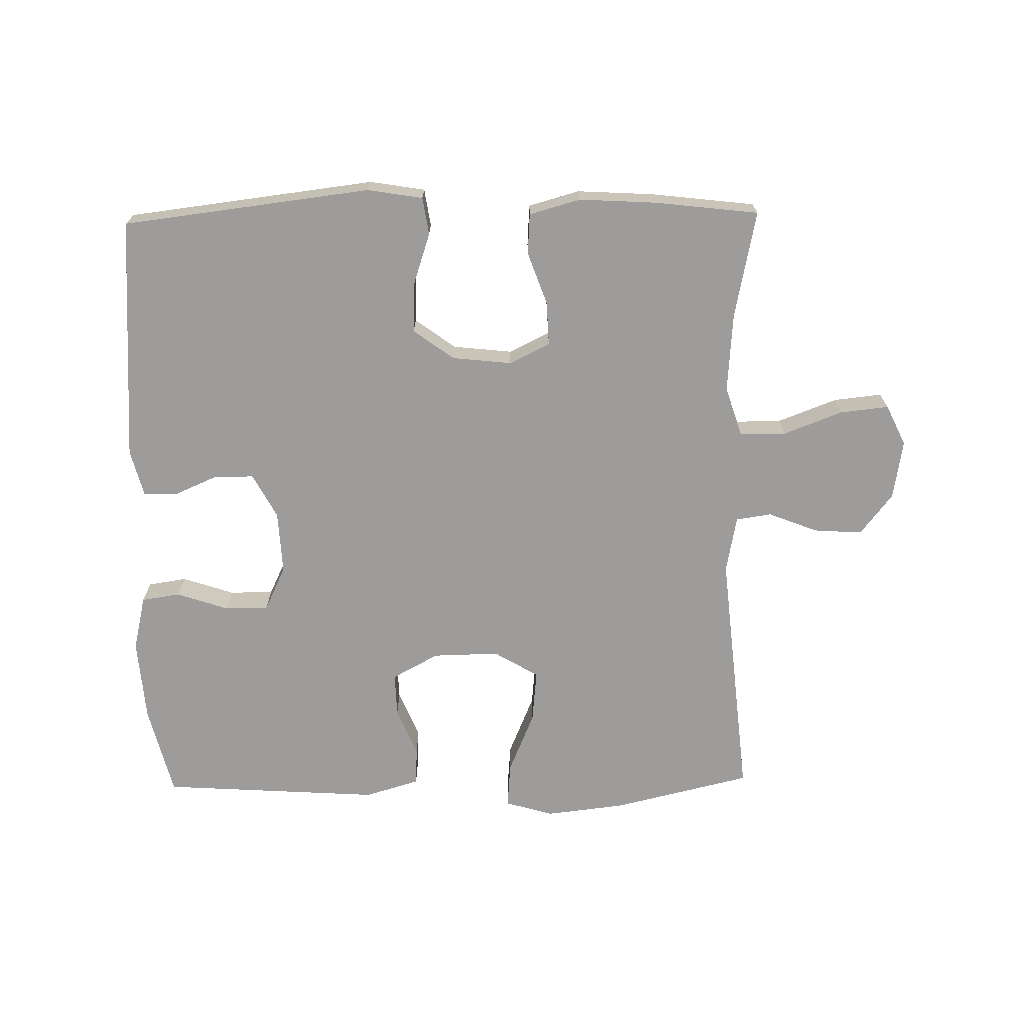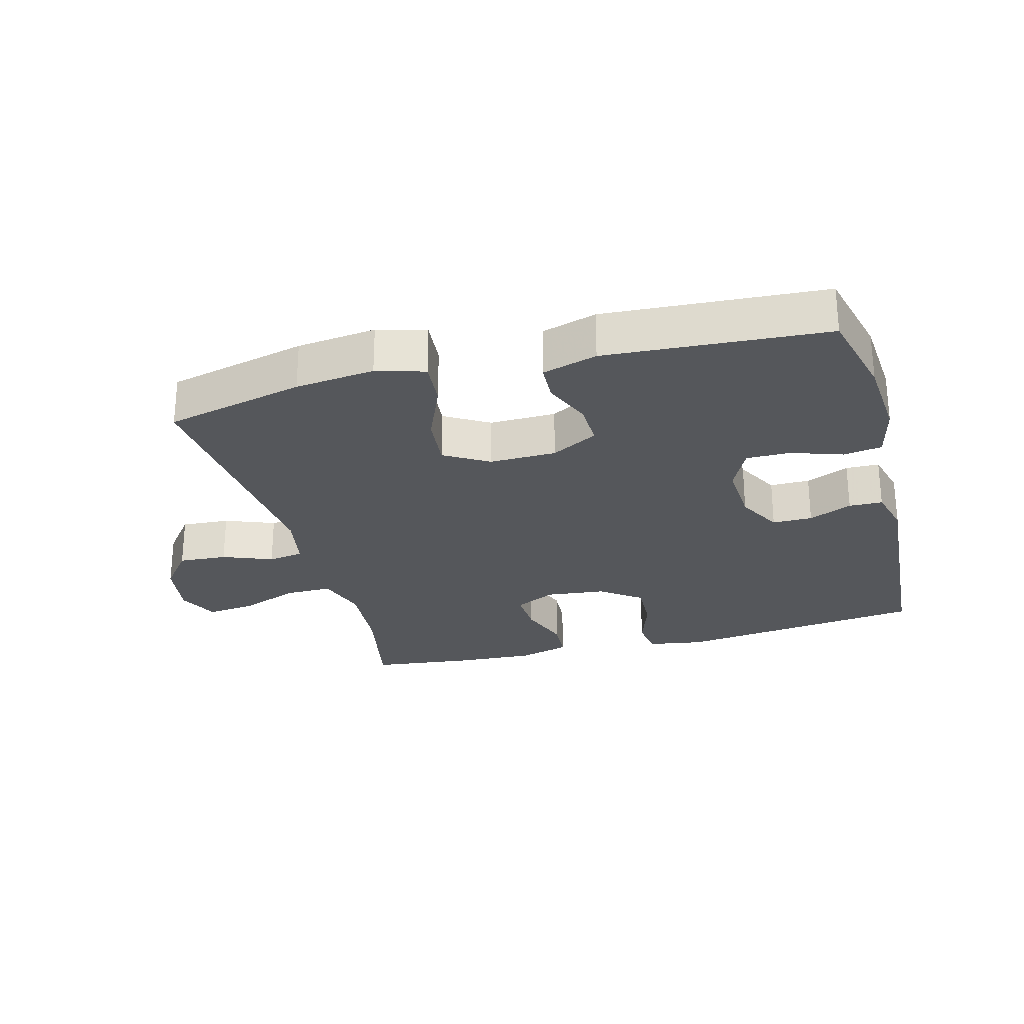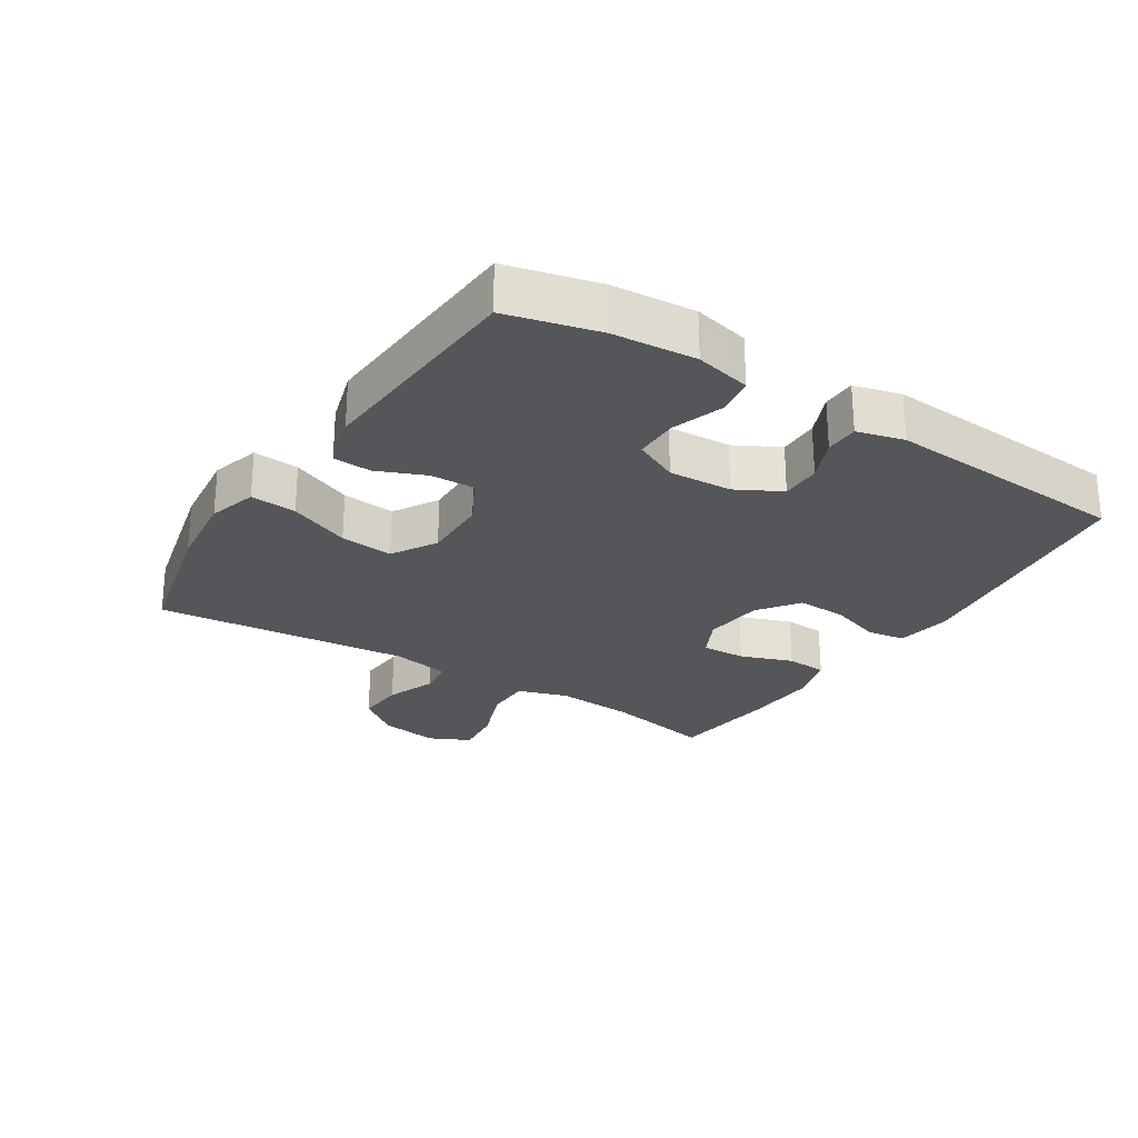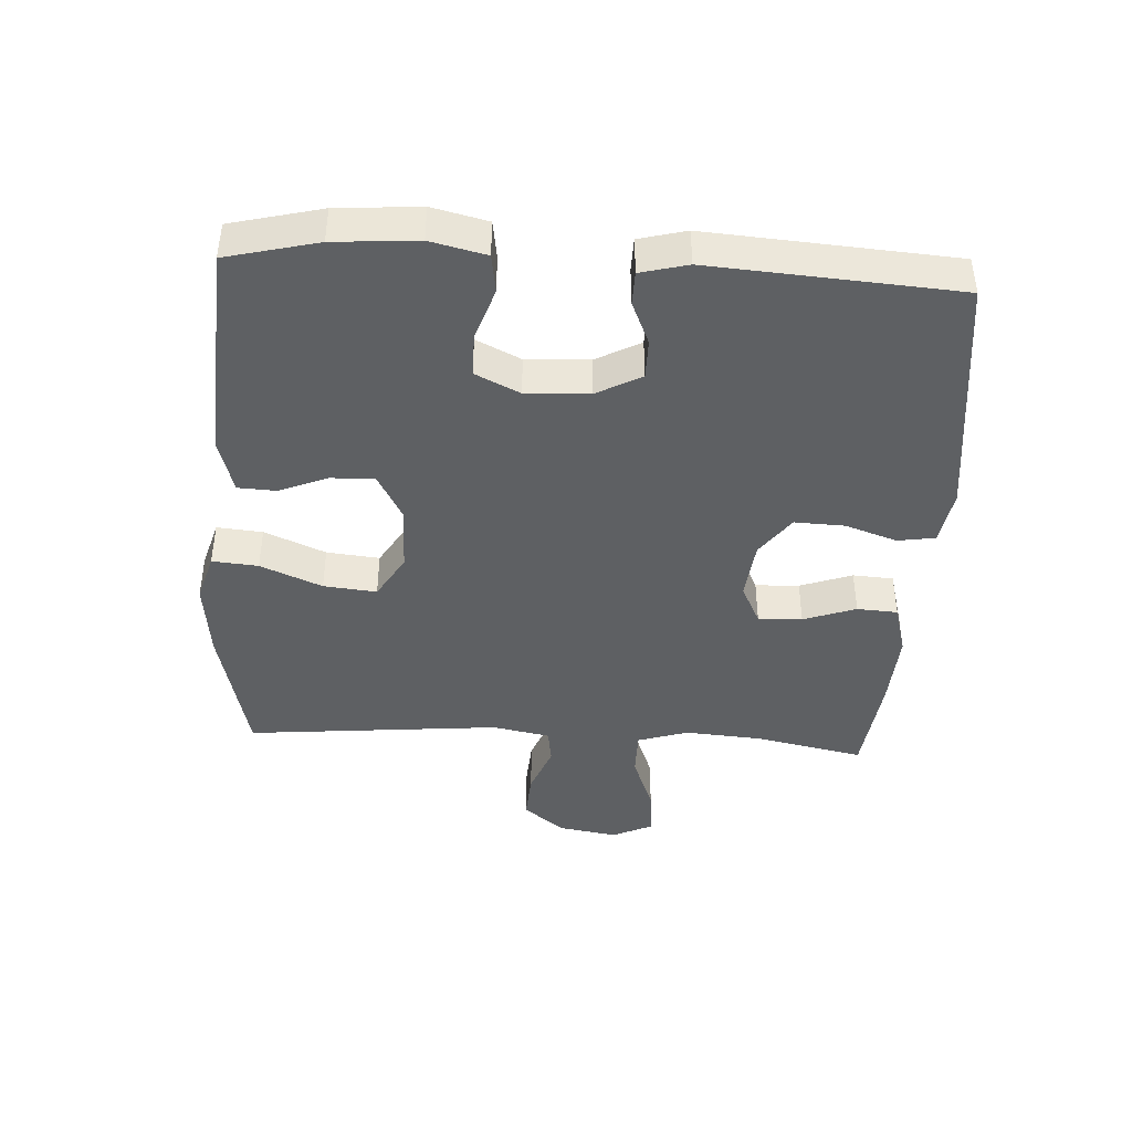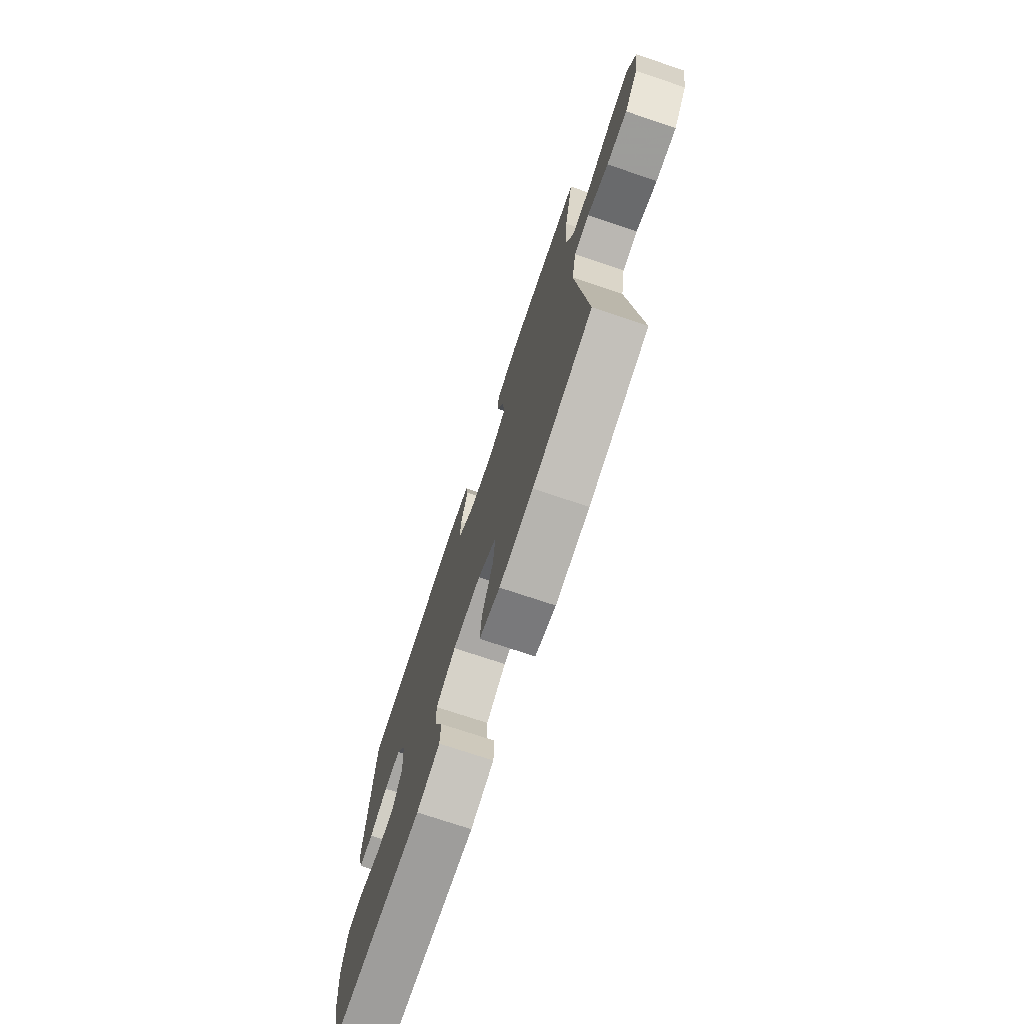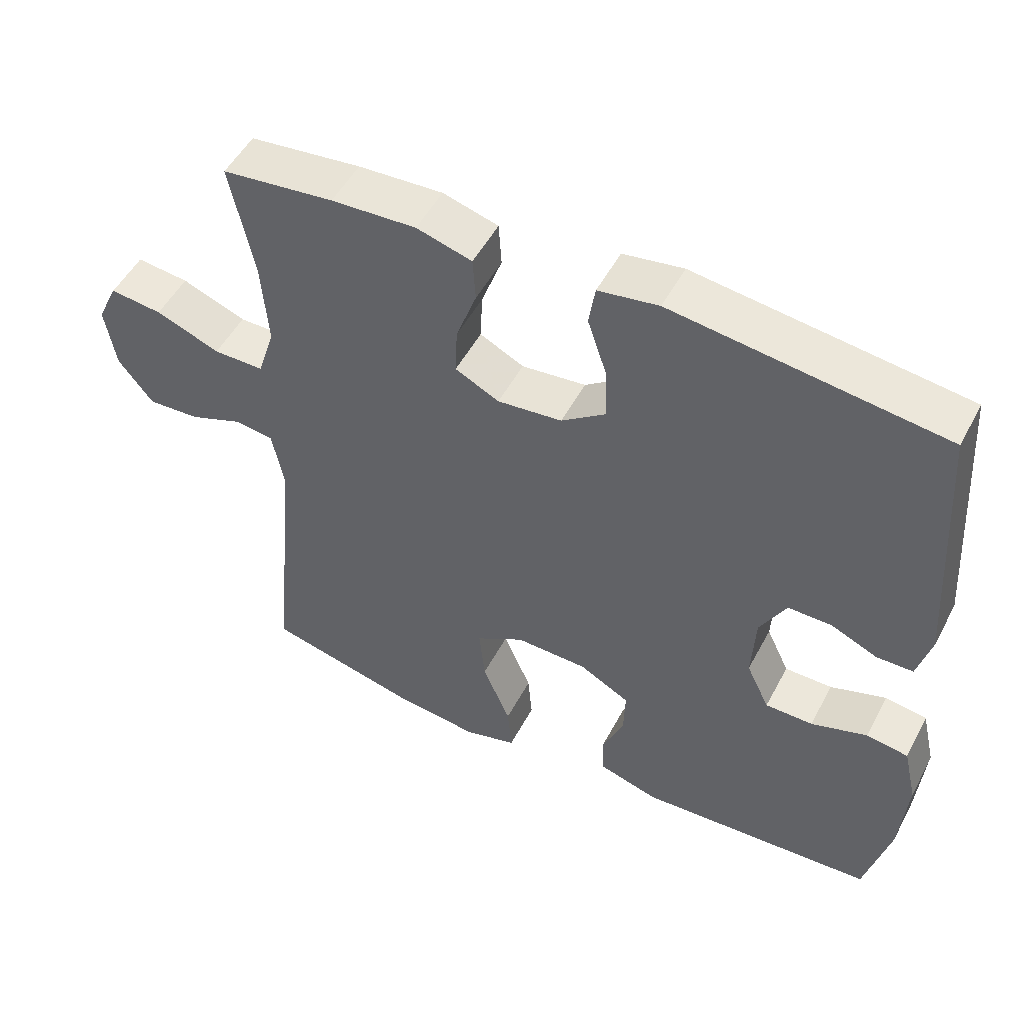
<metadata>
{"format":"obj","ext":"obj","renderer":"f3d","projection":"perspective","resolution":1024,"background":"white","views":[{"elev":-70.0,"azim":1.0,"up":"+Y"},{"elev":-26.7,"azim":-165.0,"up":"+Y"},{"elev":-25.9,"azim":-122.5,"up":"+Y"},{"elev":-42.5,"azim":-93.4,"up":"+Y"},{"elev":-74.1,"azim":71.5,"up":"+Z"},{"elev":51.3,"azim":-152.6,"up":"+Z"}]}
</metadata>
<code>
v -0.5 0.07 0.5
v -0.115 0.07 0.547
v -0.029 0.07 0.533
v -0.02 0.07 0.475
v -0.047 0.07 0.394
v -0.05 0.07 0.317
v 0.013 0.07 0.271
v 0.105 0.07 0.261
v 0.168 0.07 0.292
v 0.165 0.07 0.36
v 0.136 0.07 0.441
v 0.14 0.07 0.504
v 0.219 0.07 0.526
v 0.34 0.07 0.519
v 0.5 0.07 0.5
v 0.466 0.07 0.333
v 0.457 0.07 0.211
v 0.482 0.07 0.133
v 0.554 0.07 0.133
v 0.646 0.07 0.168
v 0.721 0.07 0.176
v 0.751 0.07 0.113
v 0.736 0.07 0.021
v 0.686 0.07 -0.043
v 0.611 0.07 -0.038
v 0.534 0.07 -0.008
v 0.479 0.07 -0.016
v 0.462 0.07 -0.105
v 0.5 0.07 -0.5
v 0.284 0.07 -0.551
v 0.161 0.07 -0.565
v 0.086 0.07 -0.543
v 0.092 0.07 -0.472
v 0.132 0.07 -0.377
v 0.14 0.07 -0.295
v 0.071 0.07 -0.254
v -0.032 0.07 -0.256
v -0.104 0.07 -0.295
v -0.102 0.07 -0.363
v -0.071 0.07 -0.438
v -0.074 0.07 -0.497
v -0.159 0.07 -0.522
v -0.5 0.07 -0.5
v -0.535 0.07 -0.359
v -0.545 0.07 -0.23
v -0.525 0.07 -0.144
v -0.465 0.07 -0.135
v -0.385 0.07 -0.162
v -0.317 0.07 -0.162
v -0.284 0.07 -0.093
v -0.289 0.07 0.005
v -0.326 0.07 0.074
v -0.388 0.07 0.074
v -0.455 0.07 0.045
v -0.507 0.07 0.046
v -0.526 0.07 0.119
v -0.5 0 0.5
v -0.115 0 0.547
v -0.029 0 0.533
v -0.02 0 0.475
v -0.047 0 0.394
v -0.05 0 0.317
v 0.013 0 0.271
v 0.105 0 0.261
v 0.168 0 0.292
v 0.165 0 0.36
v 0.136 0 0.441
v 0.14 0 0.504
v 0.219 0 0.526
v 0.34 0 0.519
v 0.5 0 0.5
v 0.466 0 0.333
v 0.457 0 0.211
v 0.482 0 0.133
v 0.554 0 0.133
v 0.646 0 0.168
v 0.721 0 0.176
v 0.751 0 0.113
v 0.736 0 0.021
v 0.686 0 -0.043
v 0.611 0 -0.038
v 0.534 0 -0.008
v 0.479 0 -0.016
v 0.462 0 -0.105
v 0.5 0 -0.5
v 0.284 0 -0.551
v 0.161 0 -0.565
v 0.086 0 -0.543
v 0.092 0 -0.472
v 0.132 0 -0.377
v 0.14 0 -0.295
v 0.071 0 -0.254
v -0.032 0 -0.256
v -0.104 0 -0.295
v -0.102 0 -0.363
v -0.071 0 -0.438
v -0.074 0 -0.497
v -0.159 0 -0.522
v -0.5 0 -0.5
v -0.535 0 -0.359
v -0.545 0 -0.23
v -0.525 0 -0.144
v -0.465 0 -0.135
v -0.385 0 -0.162
v -0.317 0 -0.162
v -0.284 0 -0.093
v -0.289 0 0.005
v -0.326 0 0.074
v -0.388 0 0.074
v -0.455 0 0.045
v -0.507 0 0.046
v -0.526 0 0.119
f 3 4 5
f 2 3 5
f 1 2 5
f 56 1 5
f 55 56 5
f 54 55 5
f 53 54 5
f 52 53 5 6
f 51 52 6 7
f 50 51 7 8
f 49 50 8 9
f 46 47 48
f 45 46 48
f 44 45 48
f 43 44 48
f 42 43 48
f 41 42 48
f 40 41 48
f 39 40 48
f 38 39 48 49
f 37 38 49 9
f 32 33 34
f 31 32 34
f 30 31 34
f 29 30 34
f 28 29 34
f 27 28 34 35
f 24 25 26
f 23 24 26
f 22 23 26
f 21 22 26
f 20 21 26
f 19 20 26
f 18 19 26 27
f 27 35 36
f 18 27 36
f 17 18 36
f 14 15 16
f 13 14 16
f 12 13 16
f 11 12 16
f 10 11 16
f 9 10 16 17
f 9 17 36 37
f 61 60 59
f 61 59 58
f 61 58 57
f 61 57 112
f 61 112 111
f 61 111 110
f 61 110 109
f 62 61 109 108
f 63 62 108 107
f 64 63 107 106
f 65 64 106 105
f 104 103 102
f 104 102 101
f 104 101 100
f 104 100 99
f 104 99 98
f 104 98 97
f 104 97 96
f 104 96 95
f 105 104 95 94
f 65 105 94 93
f 90 89 88
f 90 88 87
f 90 87 86
f 90 86 85
f 90 85 84
f 91 90 84 83
f 82 81 80
f 82 80 79
f 82 79 78
f 82 78 77
f 82 77 76
f 82 76 75
f 83 82 75 74
f 92 91 83
f 92 83 74
f 92 74 73
f 72 71 70
f 72 70 69
f 72 69 68
f 72 68 67
f 72 67 66
f 73 72 66 65
f 93 92 73 65
f 1 57 58 2
f 2 58 59 3
f 3 59 60 4
f 4 60 61 5
f 5 61 62 6
f 6 62 63 7
f 7 63 64 8
f 8 64 65 9
f 9 65 66 10
f 10 66 67 11
f 11 67 68 12
f 12 68 69 13
f 13 69 70 14
f 14 70 71 15
f 15 71 72 16
f 16 72 73 17
f 17 73 74 18
f 18 74 75 19
f 19 75 76 20
f 20 76 77 21
f 21 77 78 22
f 22 78 79 23
f 23 79 80 24
f 24 80 81 25
f 25 81 82 26
f 26 82 83 27
f 27 83 84 28
f 28 84 85 29
f 29 85 86 30
f 30 86 87 31
f 31 87 88 32
f 32 88 89 33
f 33 89 90 34
f 34 90 91 35
f 35 91 92 36
f 36 92 93 37
f 37 93 94 38
f 38 94 95 39
f 39 95 96 40
f 40 96 97 41
f 41 97 98 42
f 42 98 99 43
f 43 99 100 44
f 44 100 101 45
f 45 101 102 46
f 46 102 103 47
f 47 103 104 48
f 48 104 105 49
f 49 105 106 50
f 50 106 107 51
f 51 107 108 52
f 52 108 109 53
f 53 109 110 54
f 54 110 111 55
f 55 111 112 56
f 56 112 57 1

</code>
